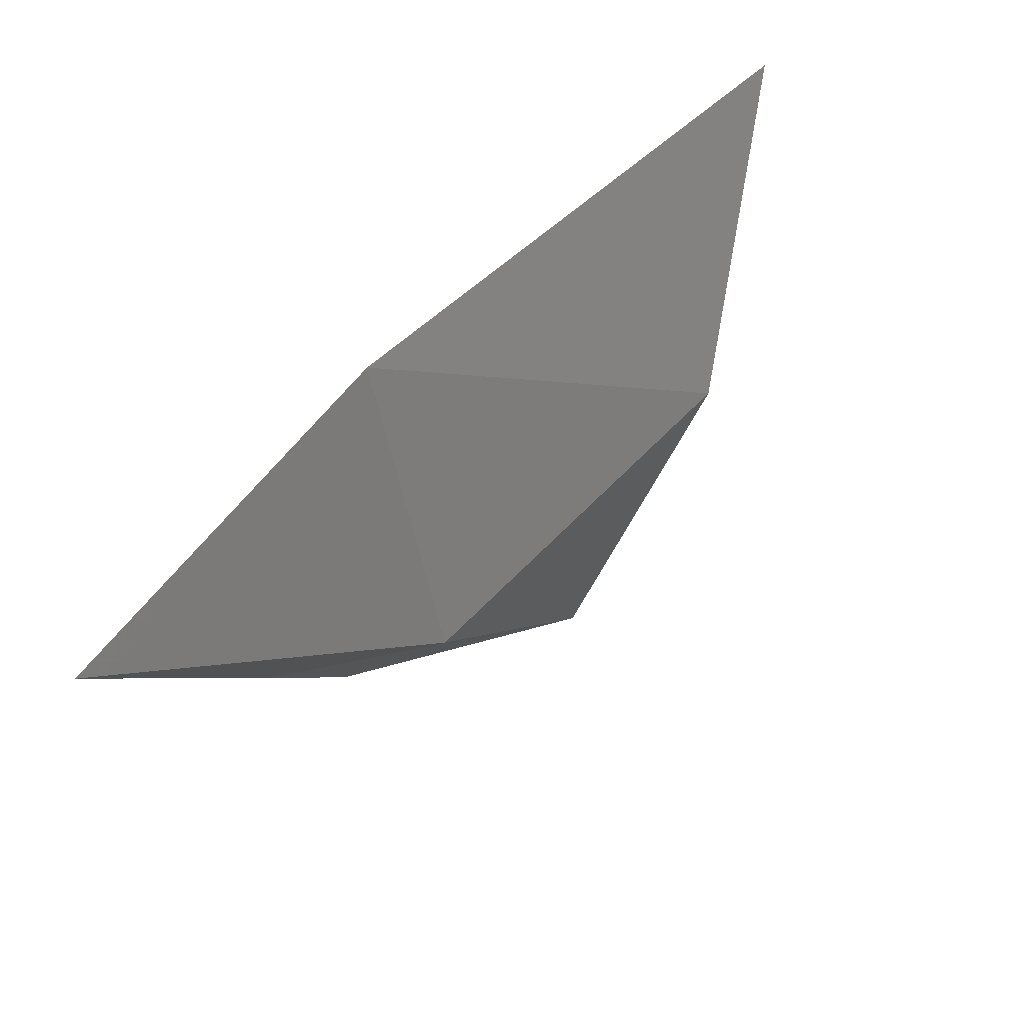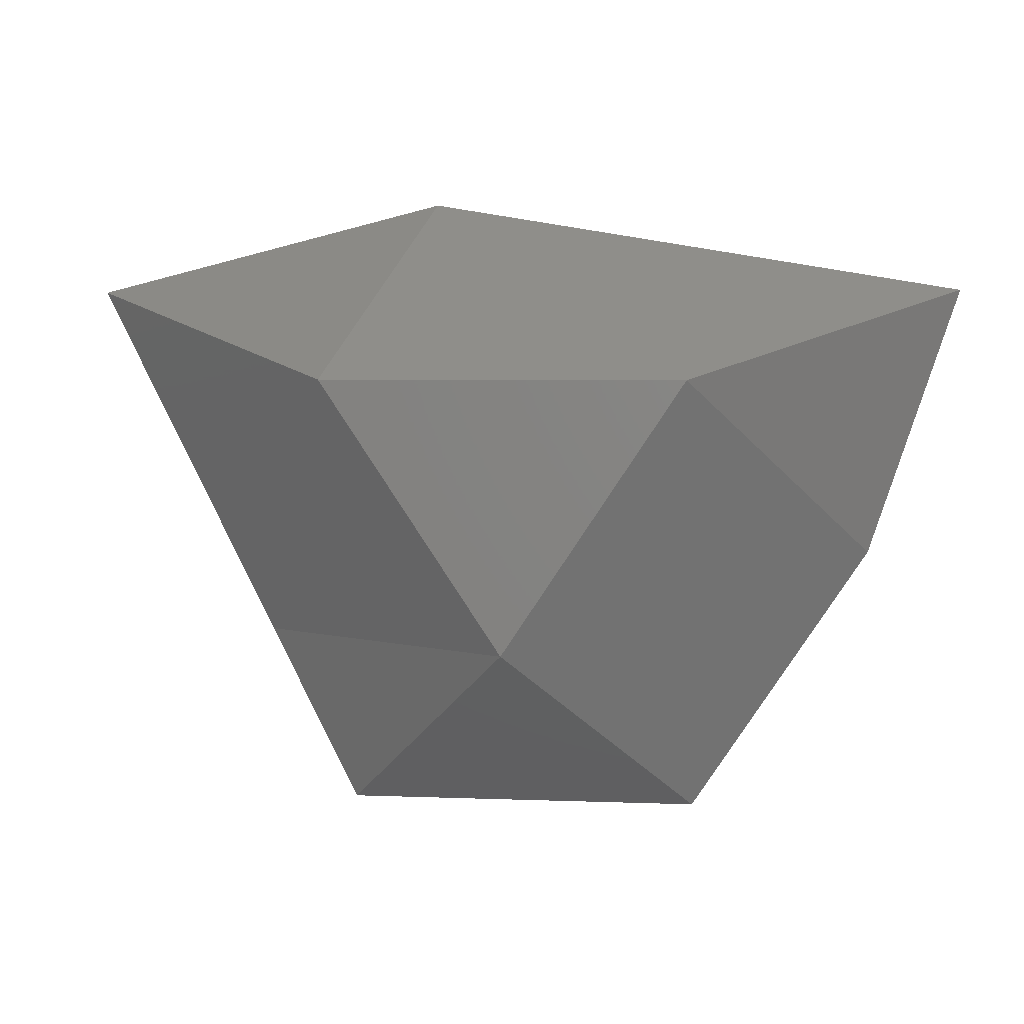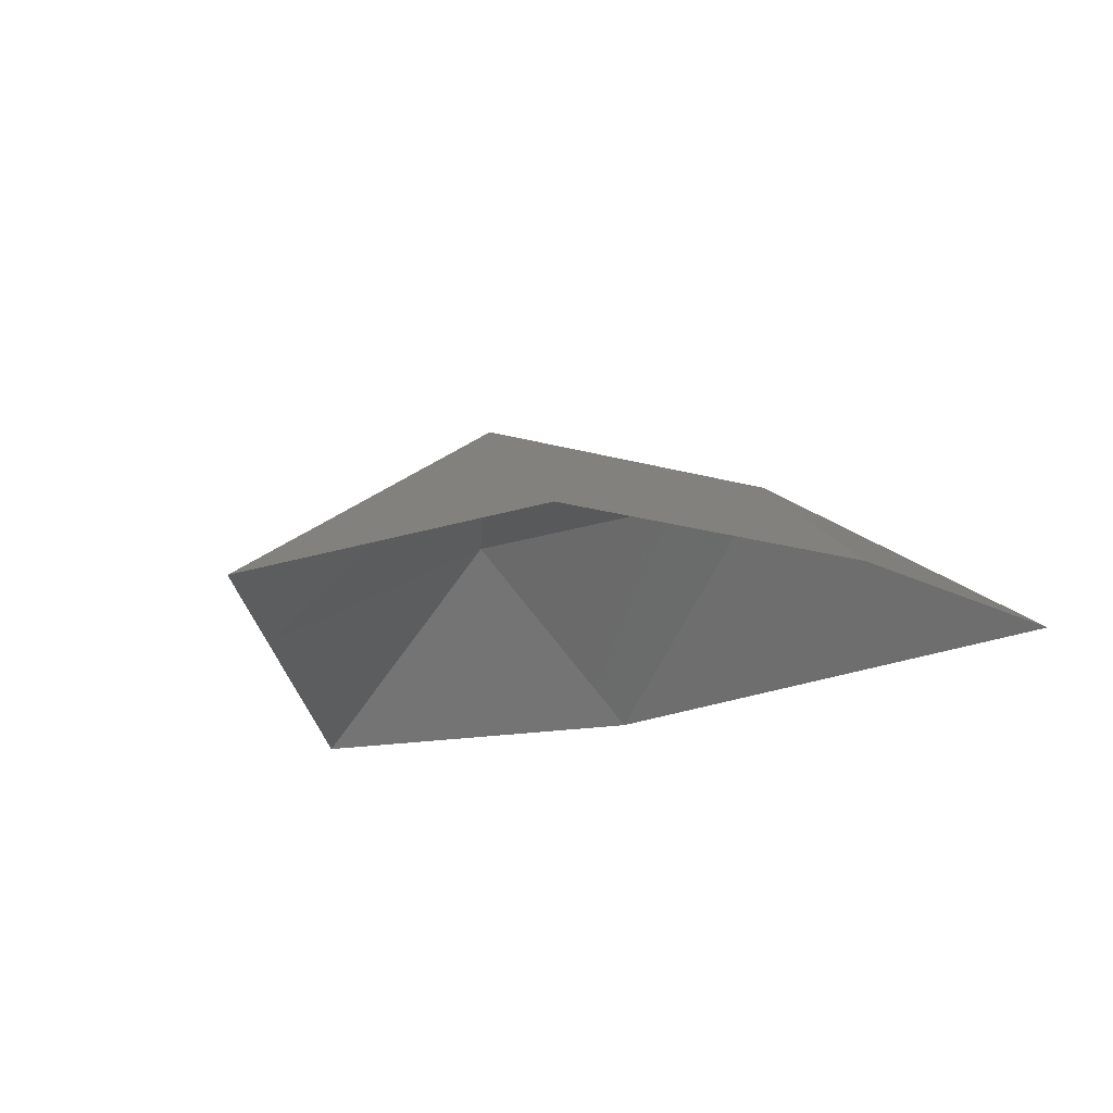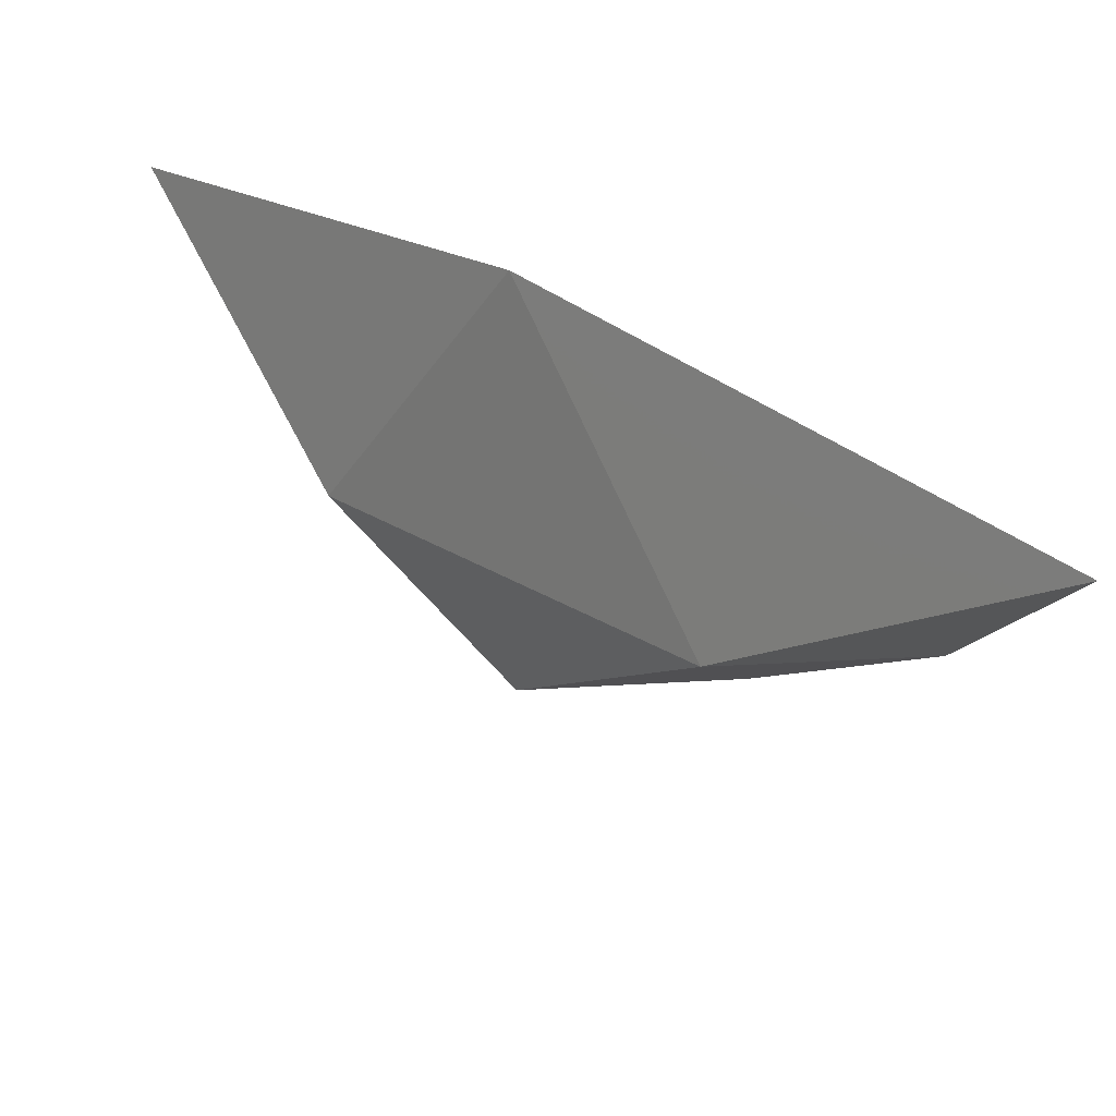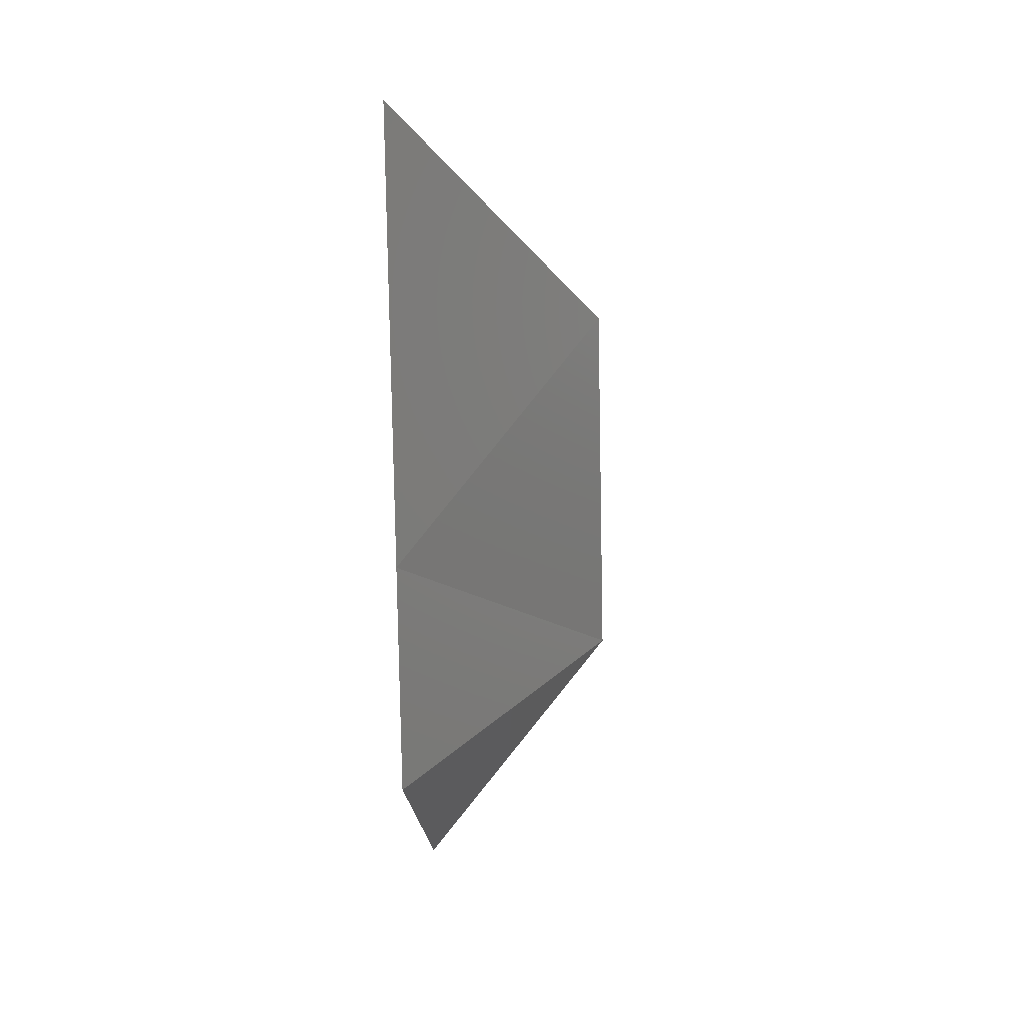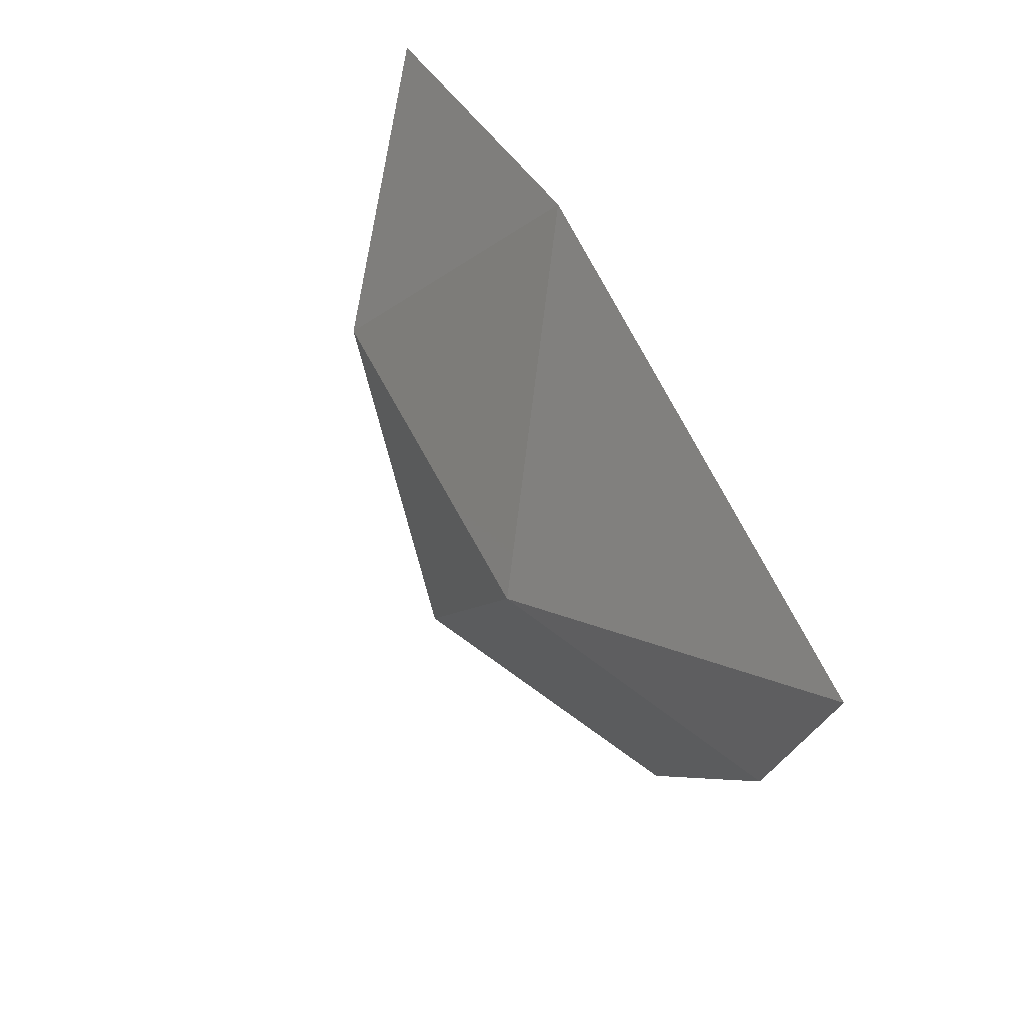
<metadata>
{"format":"stl","ext":"stl","renderer":"f3d","projection":"perspective","resolution":1024,"background":"white","views":[{"elev":66.0,"azim":-45.6,"up":"+Y"},{"elev":4.4,"azim":7.3,"up":"+Y"},{"elev":-21.3,"azim":30.1,"up":"+Z"},{"elev":66.1,"azim":26.5,"up":"+Y"},{"elev":-17.5,"azim":-87.6,"up":"+Y"},{"elev":52.8,"azim":64.7,"up":"+Y"}]}
</metadata>
<code>
# stl→obj: 10 verts, 22 faces
v -2 1 4
v -3 -2 2
v -5 2 2
v 0 -2 4
v -2 -4 2
v 2 -4 2
v 4 -1 2
v 2 1 4
v 5 2 2
v -1 3 2
f 1 2 3
f 3 2 1
f 4 2 1
f 1 2 4
f 4 5 2
f 2 5 4
f 4 6 5
f 5 6 4
f 4 7 6
f 6 7 4
f 8 7 4
f 4 7 8
f 8 9 7
f 7 9 8
f 8 10 9
f 9 10 8
f 1 10 8
f 8 10 1
f 1 3 10
f 10 3 1
f 1 8 4
f 4 8 1

</code>
